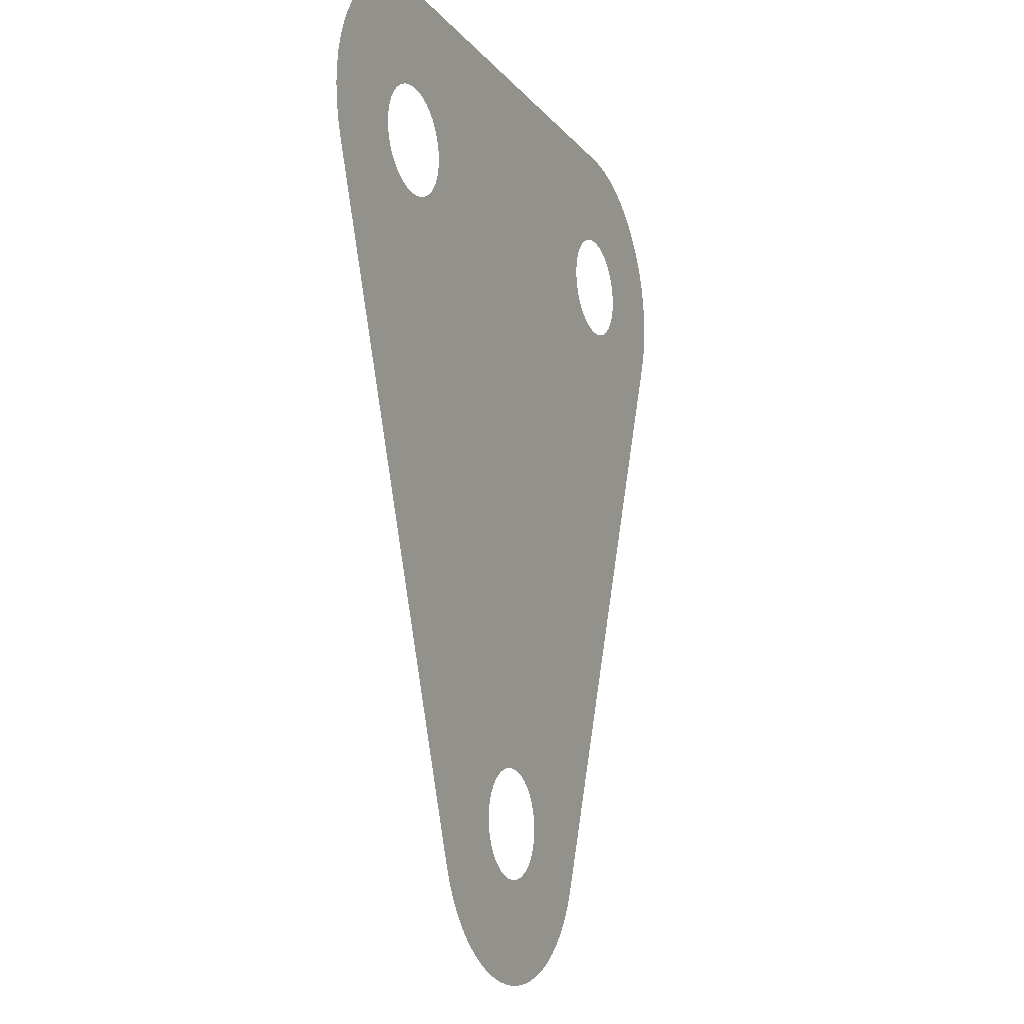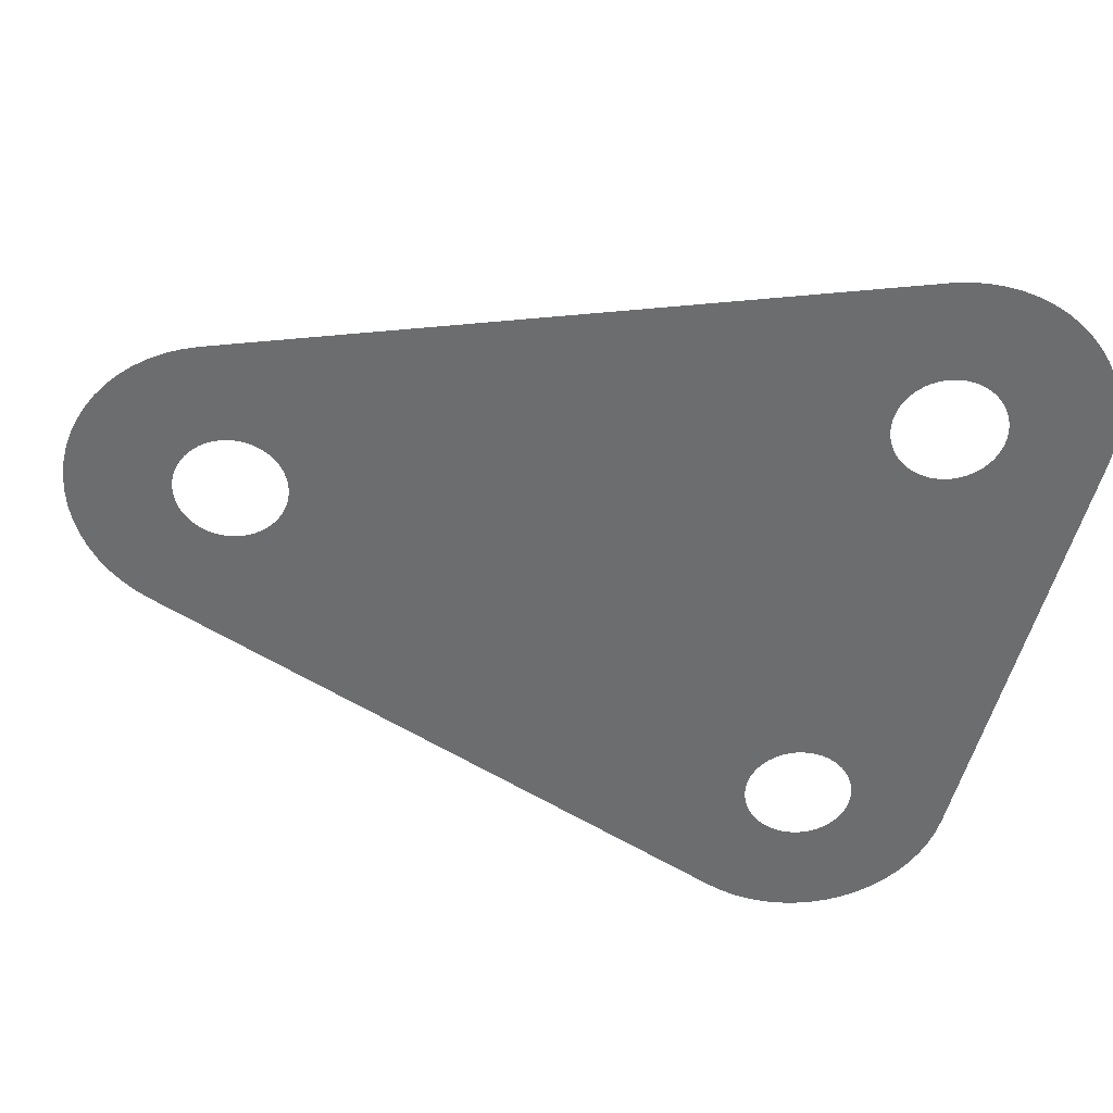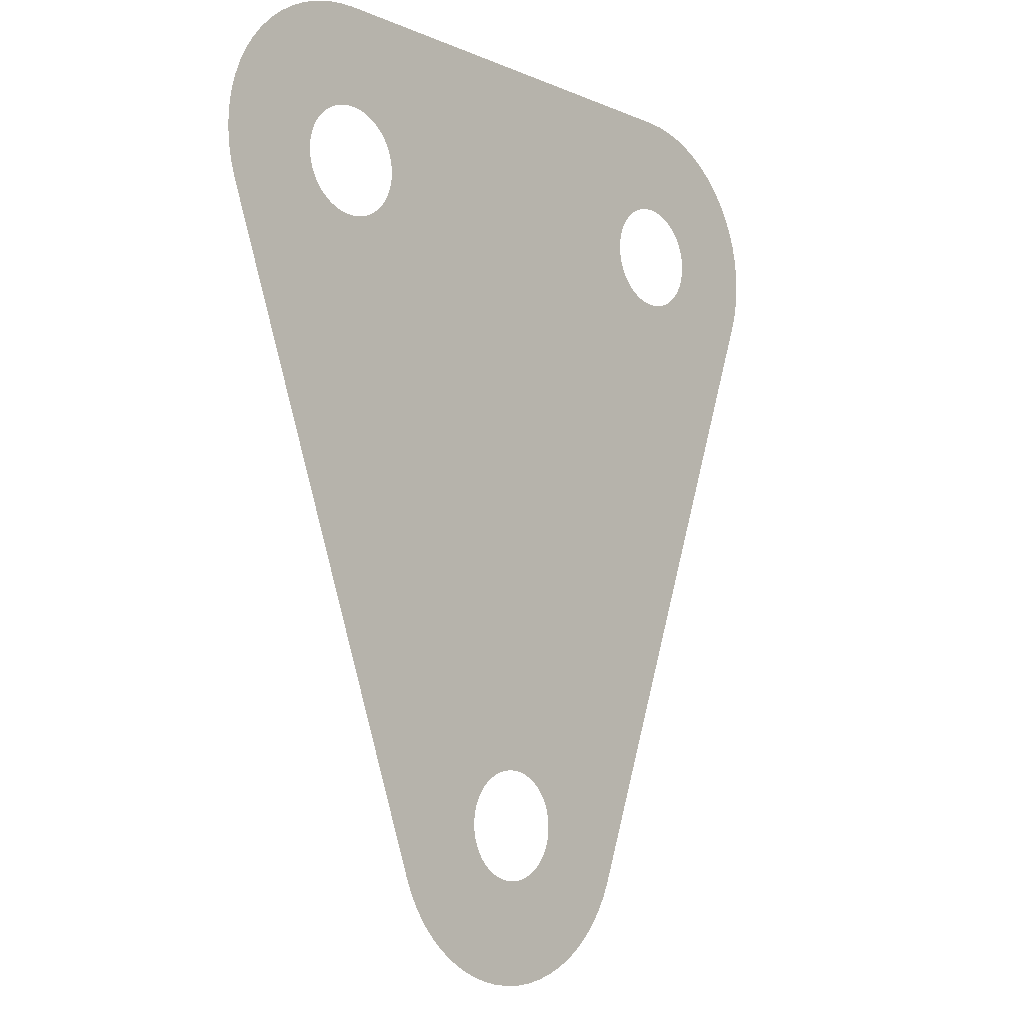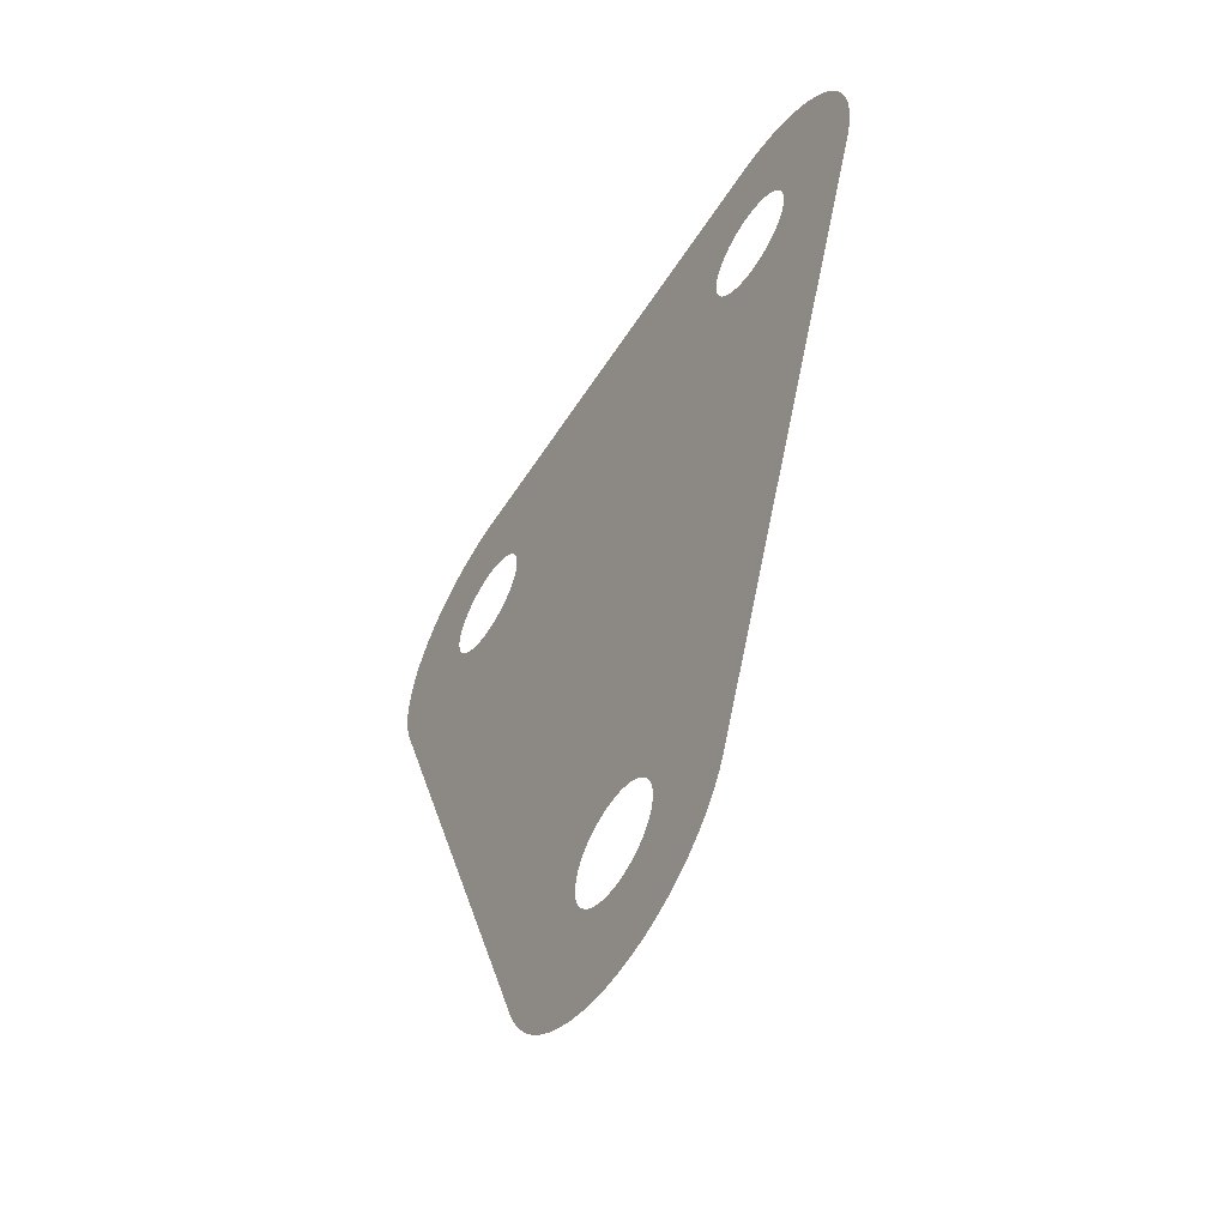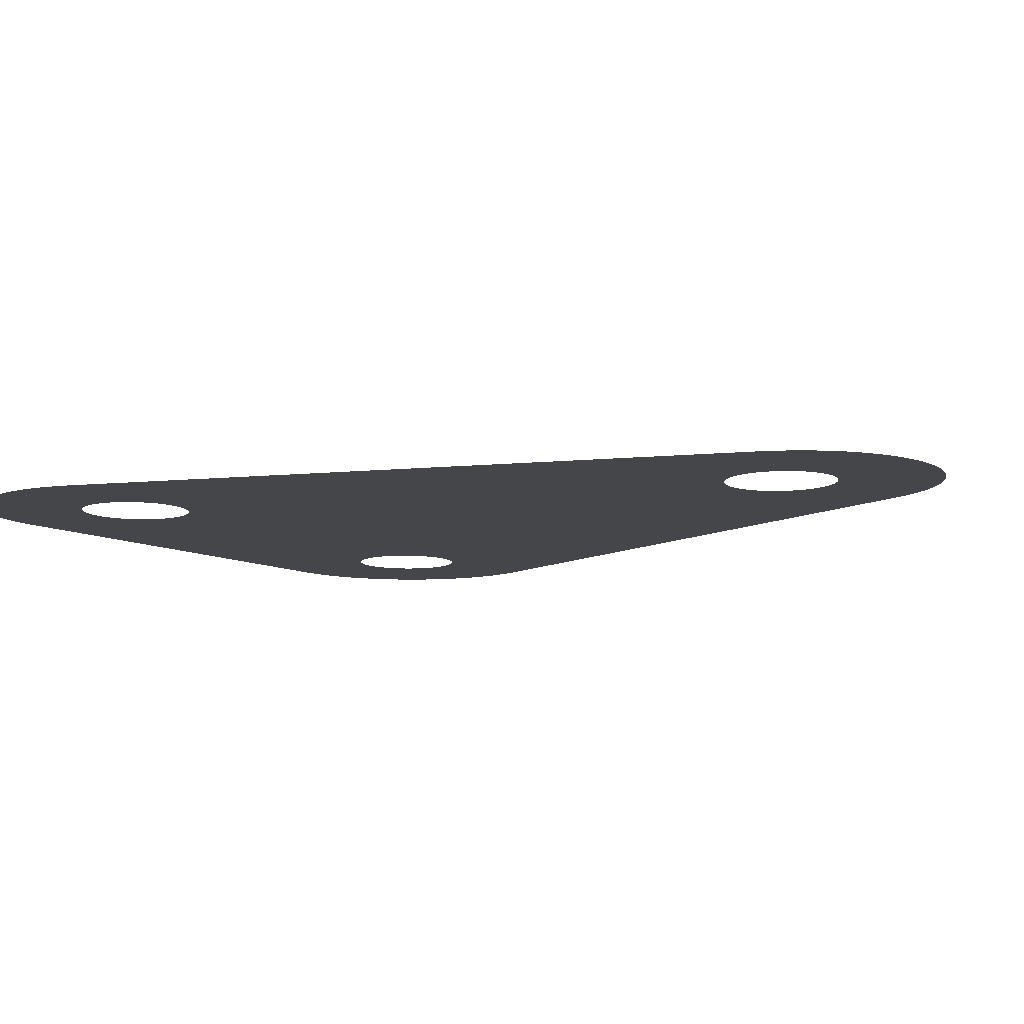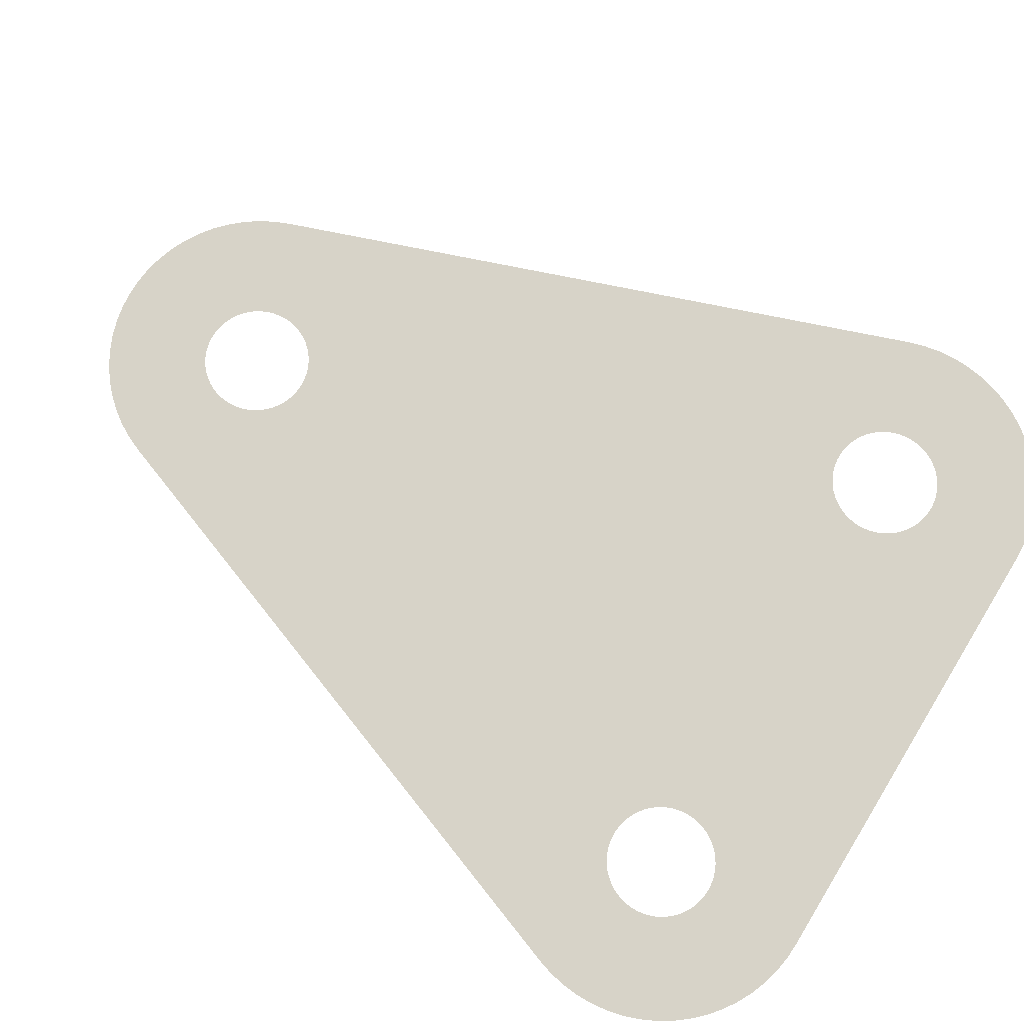
<metadata>
{"format":"obj","ext":"obj","renderer":"f3d","projection":"perspective","resolution":1024,"background":"white","views":[{"elev":-14.1,"azim":114.2,"up":"+Y"},{"elev":-53.9,"azim":75.6,"up":"+Z"},{"elev":-9.7,"azim":-47.6,"up":"+Y"},{"elev":-56.9,"azim":-122.4,"up":"+Y"},{"elev":-9.4,"azim":-55.0,"up":"+Z"},{"elev":76.7,"azim":121.4,"up":"+Z"}]}
</metadata>
<code>
v -54.85 -12.68 1.577
v -55.47 -11.82 1.577
v -55.98 -10.89 1.577
v -56.4 -9.913 1.577
v -71.12 30.53 1.577
v -71.43 31.55 1.577
v -71.63 32.59 1.577
v -71.72 33.66 1.577
v -71.69 34.72 1.577
v -71.55 35.78 1.577
v -71.3 36.81 1.577
v -70.94 37.82 1.577
v -70.48 38.78 1.577
v -69.91 39.68 1.577
v -69.26 40.52 1.577
v -68.51 41.29 1.577
v -67.69 41.97 1.577
v -66.81 42.56 1.577
v -65.86 43.05 1.577
v -64.87 43.44 1.577
v -63.84 43.72 1.577
v -62.79 43.89 1.577
v -61.72 43.95 1.577
v -32.28 43.95 1.577
v -31.22 43.89 1.577
v -30.17 43.72 1.577
v -29.14 43.44 1.577
v -28.15 43.05 1.577
v -27.2 42.56 1.577
v -26.31 41.97 1.577
v -25.49 41.29 1.577
v -24.75 40.52 1.577
v -24.09 39.68 1.577
v -23.53 38.78 1.577
v -23.06 37.82 1.577
v -22.7 36.81 1.577
v -22.45 35.78 1.577
v -22.31 34.72 1.577
v -22.29 33.66 1.577
v -22.38 32.59 1.577
v -22.58 31.55 1.577
v -22.89 30.53 1.577
v -37.61 -9.913 1.577
v -38.02 -10.89 1.577
v -38.54 -11.82 1.577
v -39.15 -12.68 1.577
v -39.85 -13.48 1.577
v -40.63 -14.2 1.577
v -41.49 -14.83 1.577
v -42.4 -15.37 1.577
v -43.37 -15.81 1.577
v -44.38 -16.14 1.577
v -45.42 -16.37 1.577
v -46.47 -16.48 1.577
v -47.53 -16.48 1.577
v -48.59 -16.37 1.577
v -49.63 -16.14 1.577
v -50.64 -15.81 1.577
v -51.6 -15.37 1.577
v -52.52 -14.83 1.577
v -53.37 -14.2 1.577
v -54.15 -13.48 1.577
v -47.57 -9.946 1.577
v -47.19 -9.987 1.577
v -46.81 -9.987 1.577
v -46.44 -9.946 1.577
v -46.07 -9.865 1.577
v -45.71 -9.744 1.577
v -45.36 -9.585 1.577
v -45.04 -9.389 1.577
v -44.74 -9.16 1.577
v -44.46 -8.899 1.577
v -44.22 -8.611 1.577
v -44 -8.297 1.577
v -43.83 -7.962 1.577
v -43.69 -7.61 1.577
v -43.58 -7.245 1.577
v -43.52 -6.871 1.577
v -43.5 -6.492 1.577
v -43.52 -6.114 1.577
v -43.58 -5.74 1.577
v -43.69 -5.375 1.577
v -43.83 -5.023 1.577
v -44 -4.688 1.577
v -44.22 -4.374 1.577
v -44.46 -4.086 1.577
v -44.74 -3.825 1.577
v -45.04 -3.596 1.577
v -45.36 -3.4 1.577
v -45.71 -3.241 1.577
v -46.07 -3.12 1.577
v -46.44 -3.039 1.577
v -46.81 -2.998 1.577
v -47.19 -2.998 1.577
v -47.57 -3.039 1.577
v -47.94 -3.12 1.577
v -48.3 -3.241 1.577
v -48.64 -3.4 1.577
v -48.97 -3.596 1.577
v -49.27 -3.825 1.577
v -49.54 -4.086 1.577
v -49.79 -4.374 1.577
v -50 -4.688 1.577
v -50.18 -5.023 1.577
v -50.32 -5.375 1.577
v -50.42 -5.74 1.577
v -50.48 -6.114 1.577
v -50.5 -6.492 1.577
v -50.48 -6.871 1.577
v -50.42 -7.245 1.577
v -50.32 -7.61 1.577
v -50.18 -7.962 1.577
v -50 -8.297 1.577
v -49.79 -8.611 1.577
v -49.54 -8.899 1.577
v -49.27 -9.16 1.577
v -48.97 -9.389 1.577
v -48.64 -9.585 1.577
v -48.3 -9.744 1.577
v -47.94 -9.865 1.577
v -61.53 30.45 1.577
v -61.16 30.49 1.577
v -60.79 30.57 1.577
v -60.43 30.69 1.577
v -60.08 30.85 1.577
v -59.76 31.05 1.577
v -59.46 31.28 1.577
v -59.18 31.54 1.577
v -58.94 31.83 1.577
v -58.72 32.14 1.577
v -58.55 32.48 1.577
v -58.4 32.83 1.577
v -58.3 33.19 1.577
v -58.24 33.57 1.577
v -58.22 33.95 1.577
v -58.24 34.32 1.577
v -58.3 34.7 1.577
v -58.4 35.06 1.577
v -58.55 35.42 1.577
v -58.72 35.75 1.577
v -58.94 36.06 1.577
v -59.18 36.35 1.577
v -59.46 36.61 1.577
v -59.76 36.84 1.577
v -60.08 37.04 1.577
v -60.43 37.2 1.577
v -60.79 37.32 1.577
v -61.16 37.4 1.577
v -61.53 37.44 1.577
v -61.91 37.44 1.577
v -62.29 37.4 1.577
v -62.66 37.32 1.577
v -63.02 37.2 1.577
v -63.36 37.04 1.577
v -63.69 36.84 1.577
v -63.99 36.61 1.577
v -64.26 36.35 1.577
v -64.51 36.06 1.577
v -64.72 35.75 1.577
v -64.9 35.42 1.577
v -65.04 35.06 1.577
v -65.14 34.7 1.577
v -65.2 34.32 1.577
v -65.22 33.95 1.577
v -65.2 33.57 1.577
v -65.14 33.19 1.577
v -65.04 32.83 1.577
v -64.9 32.48 1.577
v -64.72 32.14 1.577
v -64.51 31.83 1.577
v -64.26 31.54 1.577
v -63.99 31.28 1.577
v -63.69 31.05 1.577
v -63.36 30.85 1.577
v -63.02 30.69 1.577
v -62.66 30.57 1.577
v -62.29 30.49 1.577
v -61.91 30.45 1.577
v -31.72 30.49 1.577
v -31.35 30.57 1.577
v -30.99 30.69 1.577
v -30.65 30.85 1.577
v -30.32 31.05 1.577
v -30.02 31.28 1.577
v -29.74 31.54 1.577
v -29.5 31.83 1.577
v -29.29 32.14 1.577
v -29.11 32.48 1.577
v -28.97 32.83 1.577
v -28.87 33.19 1.577
v -28.8 33.57 1.577
v -28.78 33.95 1.577
v -28.8 34.32 1.577
v -28.87 34.7 1.577
v -28.97 35.06 1.577
v -29.11 35.42 1.577
v -29.29 35.75 1.577
v -29.5 36.06 1.577
v -29.74 36.35 1.577
v -30.02 36.61 1.577
v -30.32 36.84 1.577
v -30.65 37.04 1.577
v -30.99 37.2 1.577
v -31.35 37.32 1.577
v -31.72 37.4 1.577
v -32.09 37.44 1.577
v -32.47 37.44 1.577
v -32.85 37.4 1.577
v -33.22 37.32 1.577
v -33.58 37.2 1.577
v -33.92 37.04 1.577
v -34.25 36.84 1.577
v -34.55 36.61 1.577
v -34.83 36.35 1.577
v -35.07 36.06 1.577
v -35.28 35.75 1.577
v -35.46 35.42 1.577
v -35.6 35.06 1.577
v -35.7 34.7 1.577
v -35.76 34.32 1.577
v -35.78 33.95 1.577
v -35.76 33.57 1.577
v -35.7 33.19 1.577
v -35.6 32.83 1.577
v -35.46 32.48 1.577
v -35.28 32.14 1.577
v -35.07 31.83 1.577
v -34.83 31.54 1.577
v -34.55 31.28 1.577
v -34.25 31.05 1.577
v -33.92 30.85 1.577
v -33.58 30.69 1.577
v -33.22 30.57 1.577
v -32.85 30.49 1.577
v -32.47 30.45 1.577
v -32.09 30.45 1.577
f 107 4 108
f 104 4 105
f 159 13 160
f 160 13 12
f 157 15 158
f 143 142 23
f 158 14 159
f 192 39 38
f 199 31 200
f 194 37 36
f 189 42 41
f 184 42 185
f 186 42 187
f 42 181 180
f 85 42 179
f 24 208 207
f 43 75 44
f 70 49 48
f 115 62 116
f 54 53 65
f 67 66 52
f 51 67 52
f 68 67 51
f 53 66 65
f 53 52 66
f 64 63 56
f 64 56 55
f 54 64 55
f 65 64 54
f 117 61 60
f 59 119 118
f 120 57 63
f 120 58 57
f 56 63 57
f 4 111 110
f 112 3 113
f 1 114 2
f 43 76 75
f 50 68 51
f 50 49 69
f 50 69 68
f 69 49 70
f 70 48 71
f 71 48 47
f 72 71 47
f 46 72 47
f 46 73 72
f 46 45 73
f 73 45 74
f 74 45 44
f 75 74 44
f 43 77 76
f 43 78 77
f 43 79 78
f 43 80 79
f 43 81 80
f 43 82 81
f 43 83 82
f 43 84 83
f 43 85 84
f 43 42 85
f 179 236 86
f 86 236 87
f 87 235 88
f 234 233 89
f 232 91 90
f 230 92 231
f 130 129 226
f 124 97 96
f 95 125 96
f 97 123 98
f 98 123 122
f 99 98 122
f 121 99 122
f 121 100 99
f 121 178 100
f 177 5 102
f 100 178 101
f 176 5 177
f 102 5 4
f 103 102 4
f 104 103 4
f 105 4 106
f 106 4 107
f 4 109 108
f 4 110 109
f 112 111 4
f 3 112 4
f 2 113 3
f 2 114 113
f 1 115 114
f 1 62 115
f 62 61 116
f 116 61 117
f 117 60 118
f 118 60 59
f 120 119 58
f 119 59 58
f 124 123 97
f 162 161 11
f 125 124 96
f 161 12 11
f 125 95 126
f 126 95 94
f 127 126 94
f 226 131 130
f 93 127 94
f 224 132 131
f 228 227 129
f 229 127 93
f 221 135 222
f 137 136 220
f 138 219 218
f 140 139 216
f 141 215 24
f 24 215 214
f 213 24 214
f 24 211 210
f 209 208 24
f 212 24 213
f 209 24 210
f 141 23 142
f 24 23 141
f 144 143 23
f 146 145 23
f 145 144 23
f 147 23 148
f 146 23 147
f 23 150 149
f 23 149 148
f 22 151 150
f 22 150 23
f 21 152 151
f 21 151 22
f 20 153 152
f 20 152 21
f 19 154 153
f 19 153 20
f 18 155 154
f 18 154 19
f 17 156 155
f 17 155 18
f 16 157 156
f 16 156 17
f 16 15 157
f 15 14 158
f 14 13 159
f 161 160 12
f 162 11 10
f 163 162 10
f 9 163 10
f 9 164 163
f 9 8 164
f 164 8 165
f 165 8 7
f 166 165 7
f 6 166 7
f 6 167 166
f 6 5 167
f 167 5 168
f 168 5 169
f 169 5 170
f 170 5 171
f 171 5 172
f 172 5 173
f 173 5 174
f 174 5 175
f 175 5 176
f 102 101 177
f 177 101 178
f 223 134 133
f 86 85 179
f 179 42 180
f 42 182 181
f 42 184 183
f 42 183 182
f 185 42 186
f 42 189 188
f 42 188 187
f 190 189 41
f 40 191 190
f 40 190 41
f 39 192 191
f 39 191 40
f 193 192 38
f 37 194 193
f 37 193 38
f 195 194 36
f 35 196 195
f 35 195 36
f 34 197 196
f 34 196 35
f 33 198 197
f 33 197 34
f 32 199 198
f 32 198 33
f 32 31 199
f 30 201 200
f 30 200 31
f 29 201 30
f 29 202 201
f 29 28 202
f 202 28 203
f 203 28 27
f 204 203 27
f 26 204 27
f 204 26 205
f 205 26 25
f 206 205 25
f 24 206 25
f 24 207 206
f 212 211 24
f 215 141 216
f 216 141 140
f 217 216 139
f 218 217 139
f 138 218 139
f 137 219 138
f 137 220 219
f 136 221 220
f 136 135 221
f 135 134 222
f 222 134 223
f 223 133 224
f 224 133 132
f 225 224 131
f 226 225 131
f 227 226 129
f 228 129 128
f 229 228 128
f 127 229 128
f 93 230 229
f 93 92 230
f 92 91 231
f 231 91 232
f 232 90 233
f 233 90 89
f 234 89 88
f 236 235 87
f 235 234 88

</code>
